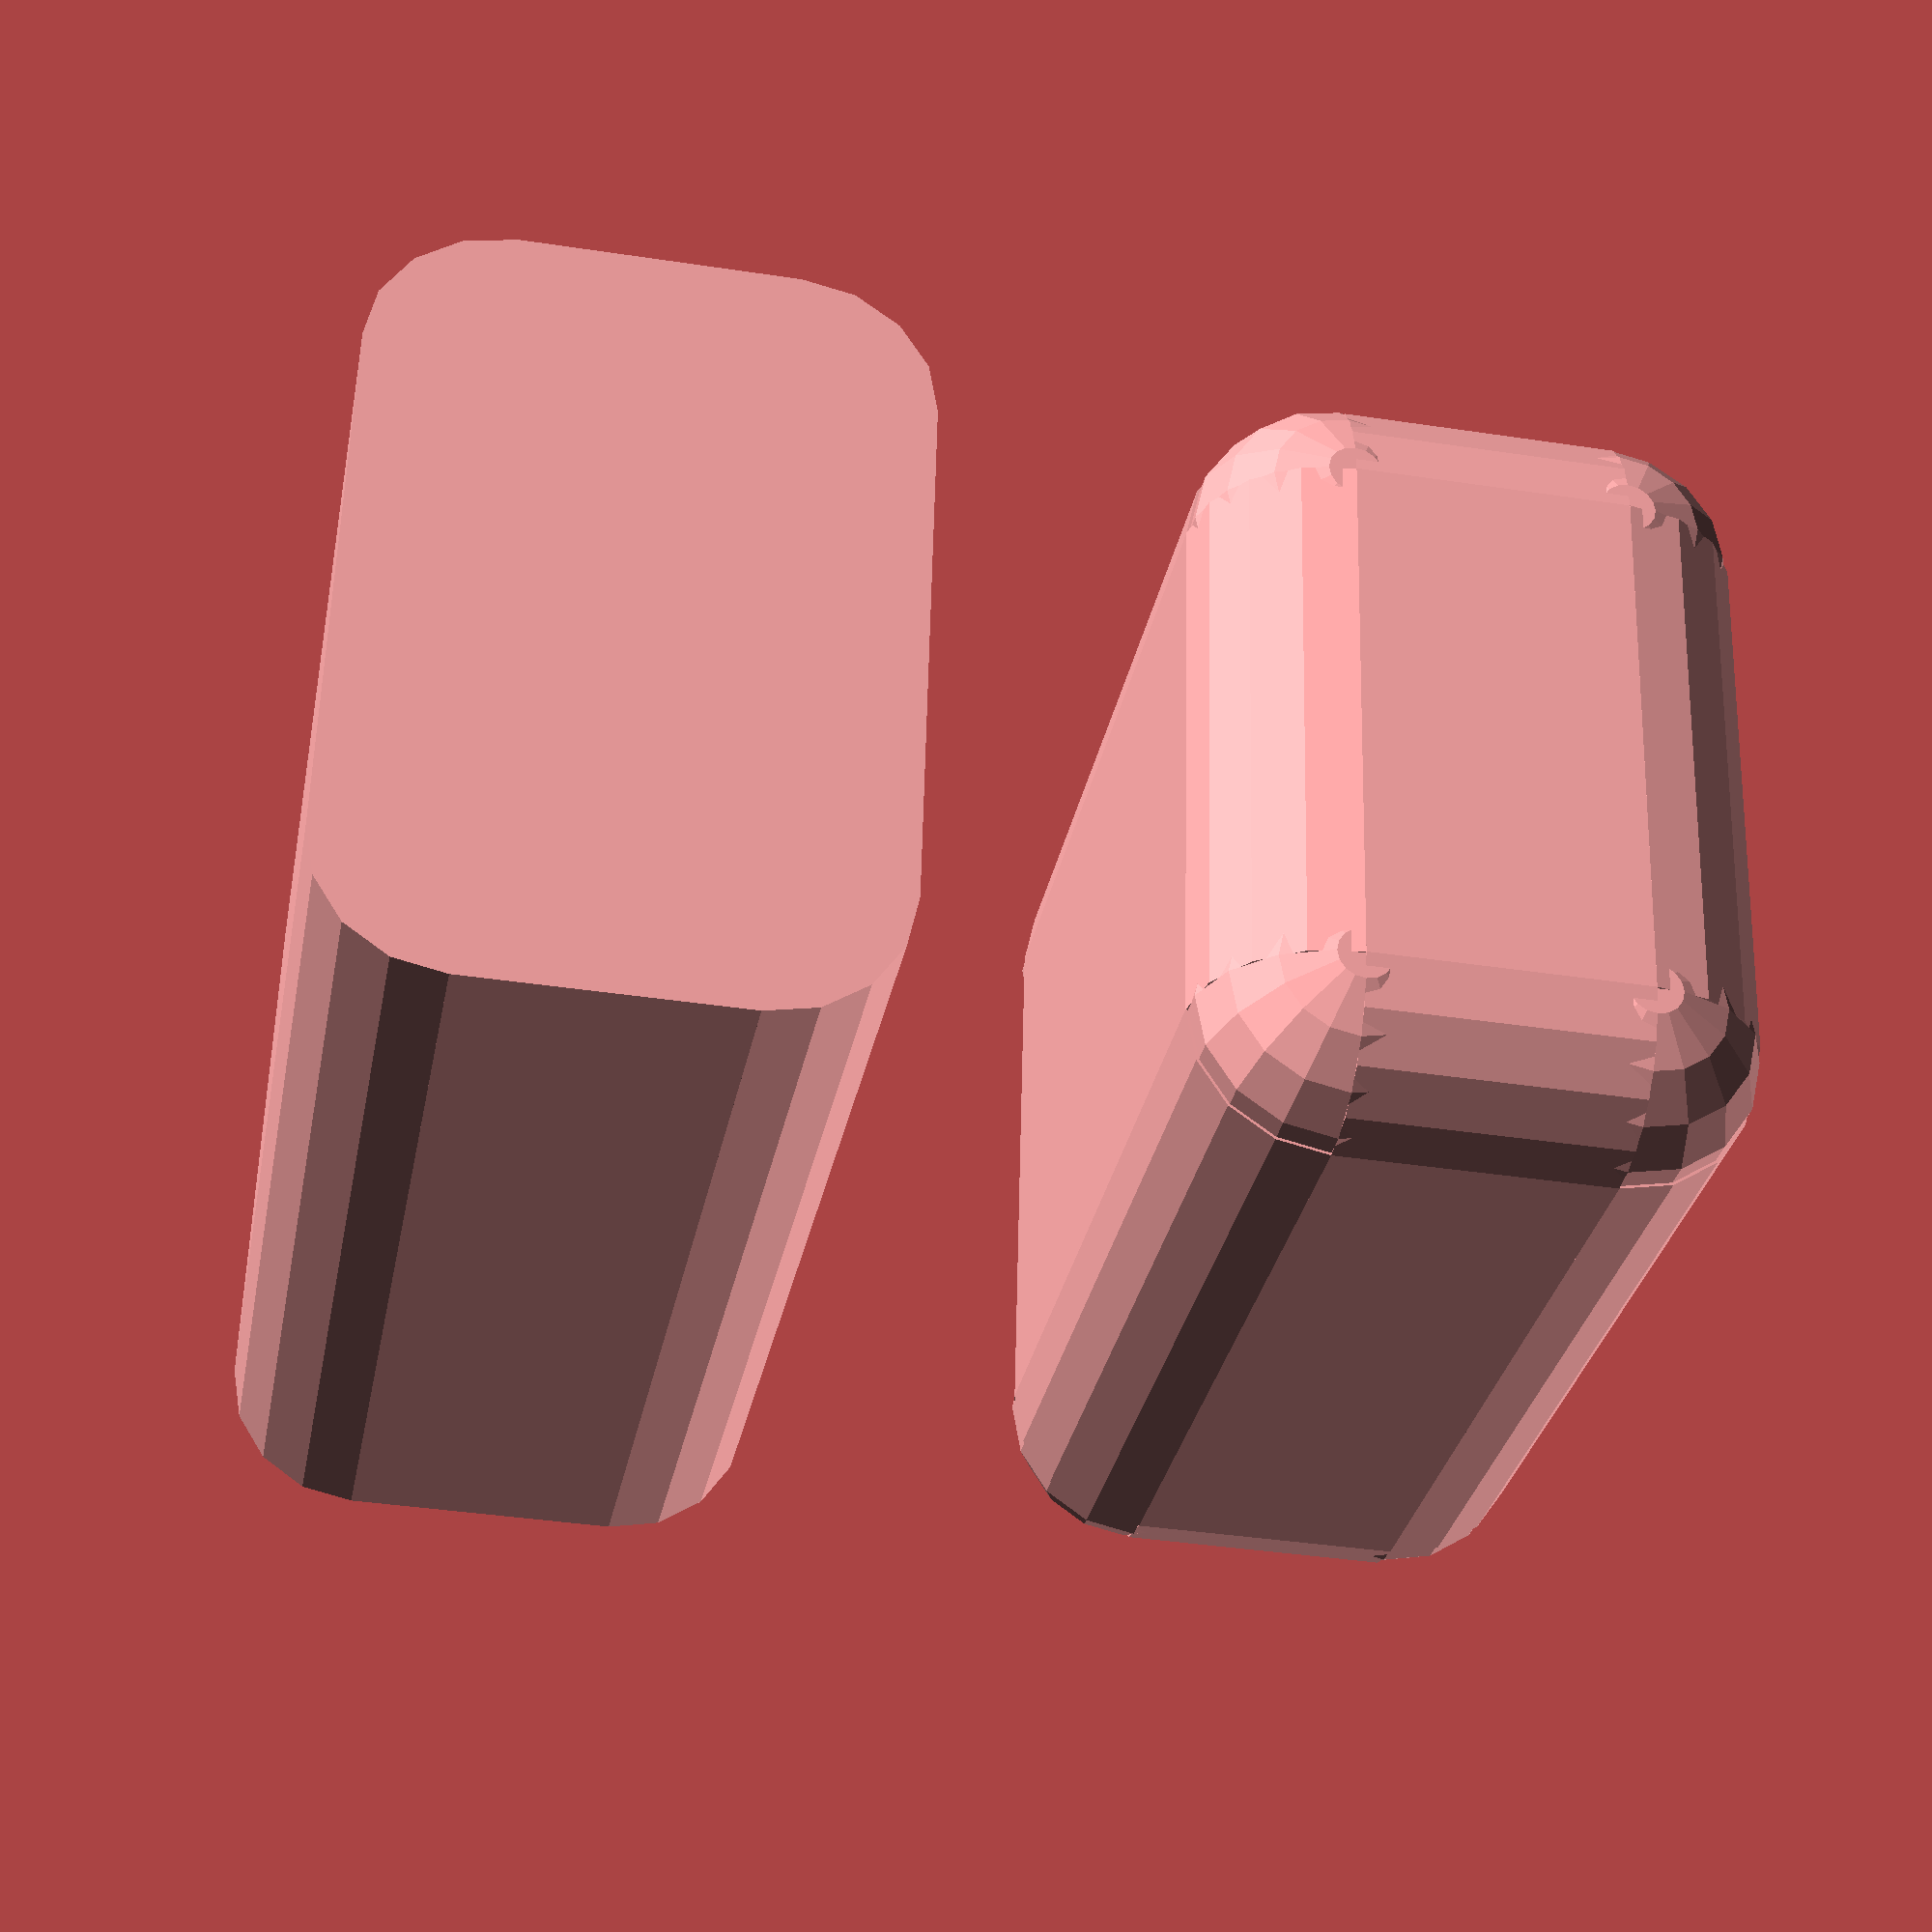
<openscad>
echo(version=version());

// size is a vector [w, h, d]
module roundedBox(size, radius, sidesonly)
{
	rot = [ [0,0,0], [90,0,90], [90,90,0] ];
	if (sidesonly) {
		cube(size - [2*radius,0,0], true);
		cube(size - [0,2*radius,0], true);
		for (x = [radius-size[0]/2, -radius+size[0]/2],
				 y = [radius-size[1]/2, -radius+size[1]/2]) {
			translate([x,y,0]) cylinder(r=radius, h=size[2], center=true);
		}
	}
	else {
		cube([size[0], size[1]-radius*2, size[2]-radius*2], center=true);
		cube([size[0]-radius*2, size[1], size[2]-radius*2], center=true);
		cube([size[0]-radius*2, size[1]-radius*2, size[2]], center=true);

		for (axis = [0:2]) {
			for (x = [radius-size[axis]/2, -radius+size[axis]/2],
					y = [radius-size[(axis+1)%3]/2, -radius+size[(axis+1)%3]/2]) {
				rotate(rot[axis]) 
					translate([x,y,0]) 
					cylinder(h=size[(axis+2)%3]-2*radius, r=radius, center=true);
			}
		}
		for (x = [radius-size[0]/2, -radius+size[0]/2],
				y = [radius-size[1]/2, -radius+size[1]/2],
				z = [radius-size[2]/2, -radius+size[2]/2]) {
			translate([x,y,z]) sphere(radius);
		}
	}
}

translate([-15,0,0])roundedBox([20,30,40], 5, true);
translate([15,0,0]) roundedBox([20,30,40], 5, false);

// Written by Clifford Wolf &ltclifford@clifford.at> and Marius
// Kintel &ltmarius@kintel.net>
//
// To the extent possible under law, the author(s) have dedicated all
// copyright and related and neighboring rights to this software to the
// public domain worldwide. This software is distributed without any
// warranty.
//
// You should have received a copy of the CC0 Public Domain
// Dedication along with this software.
// If not, see &lthttp://creativecommons.org/publicdomain/zero/1.0/&gt.
</openscad>
<views>
elev=211.2 azim=358.5 roll=10.6 proj=p view=solid
</views>
